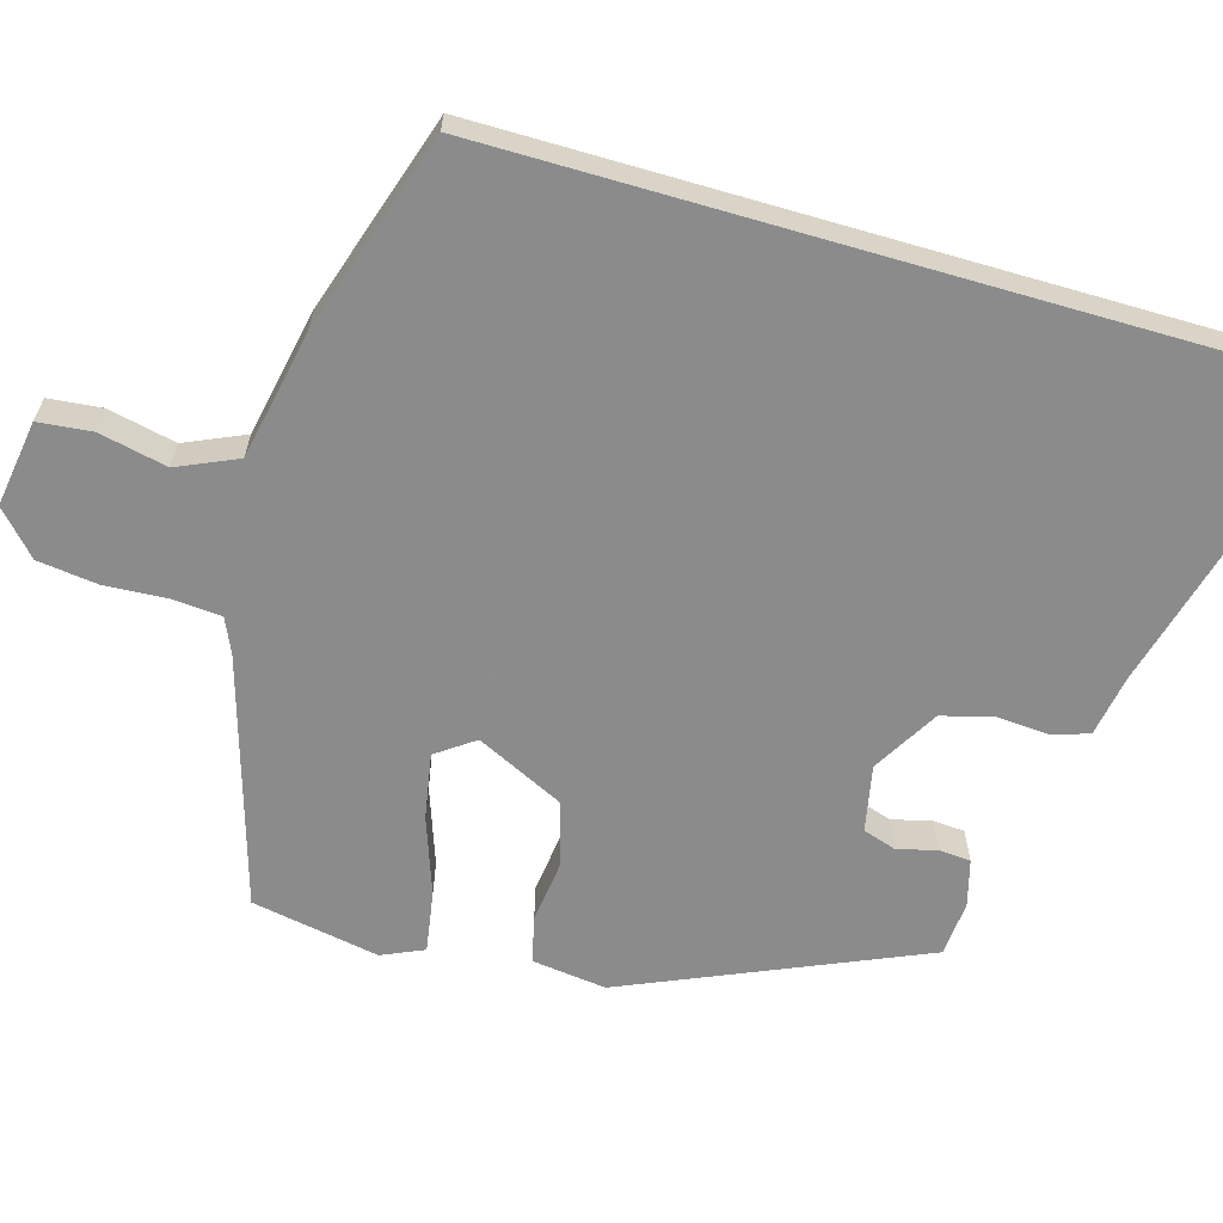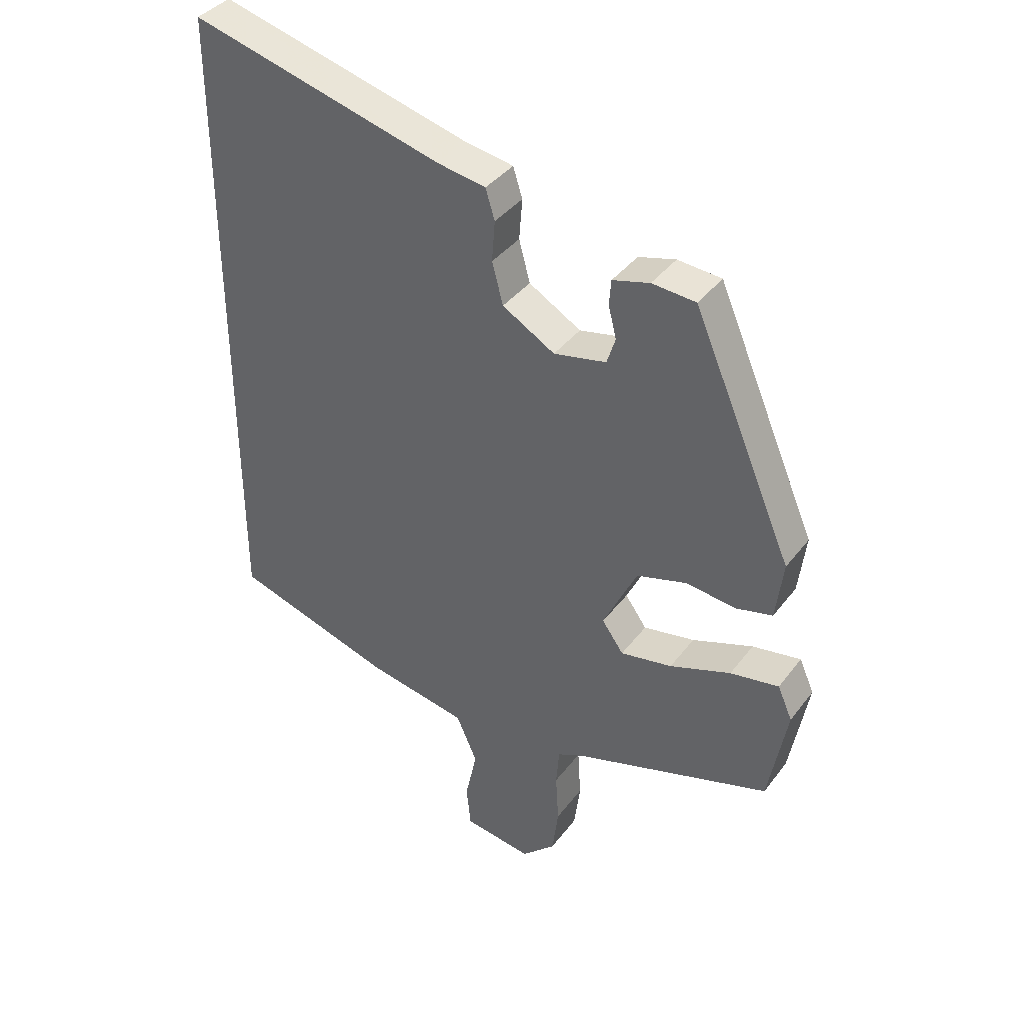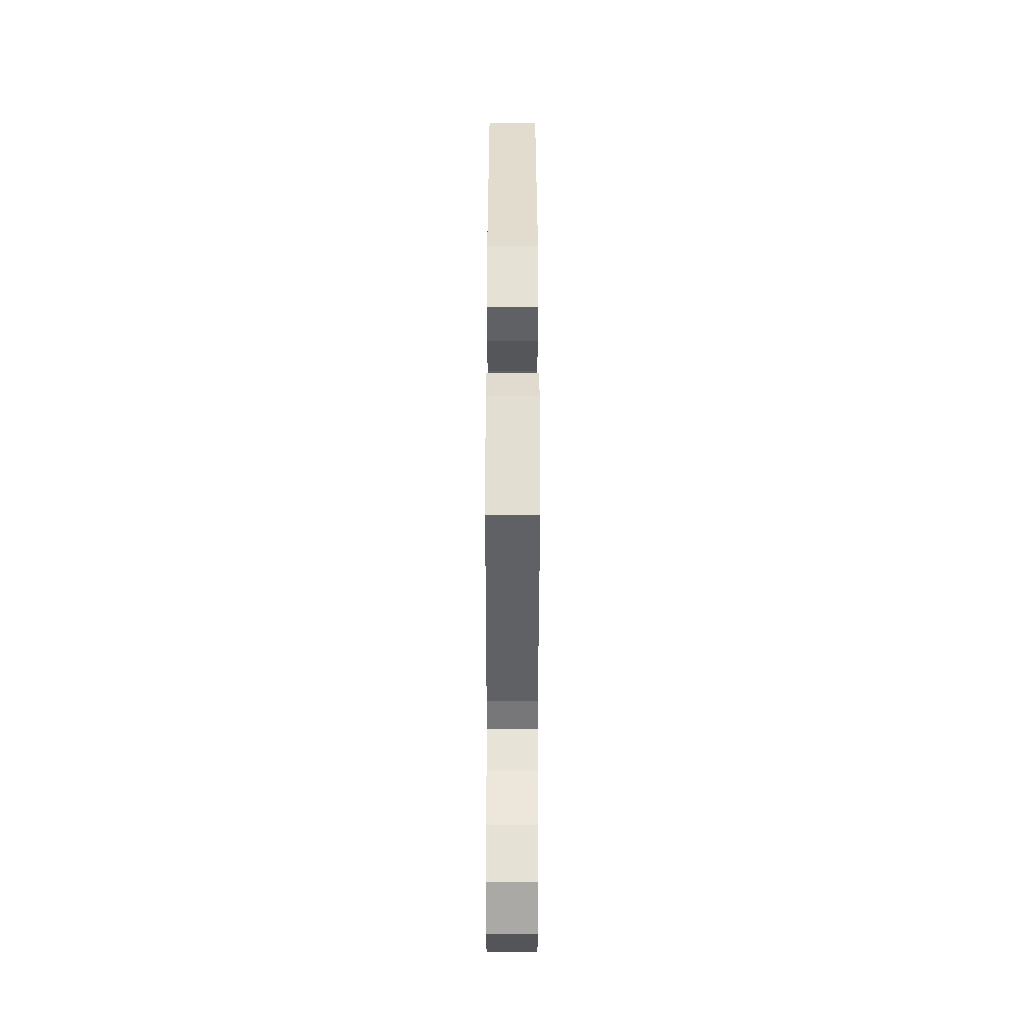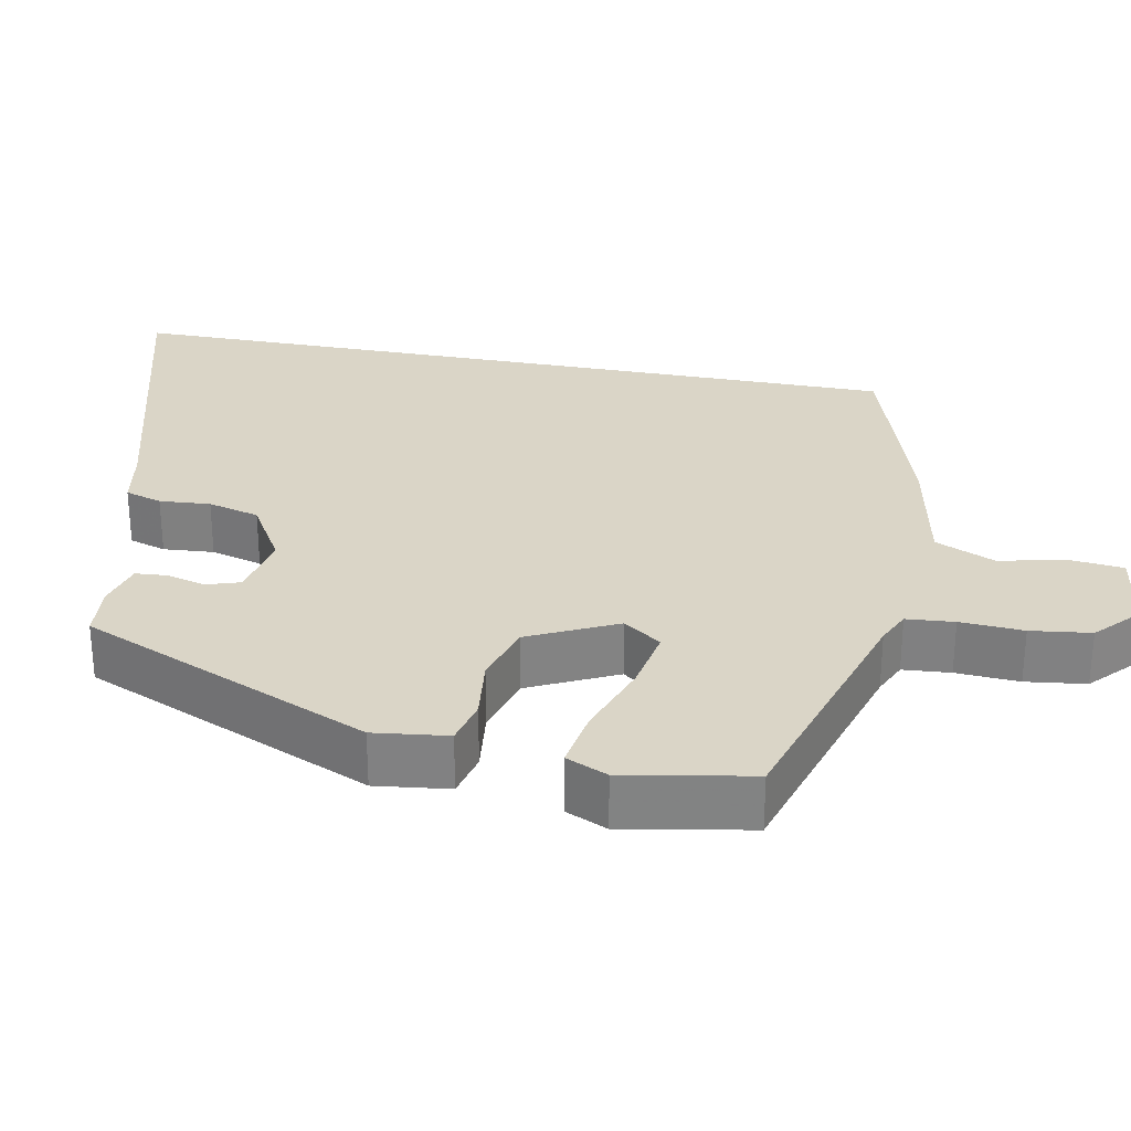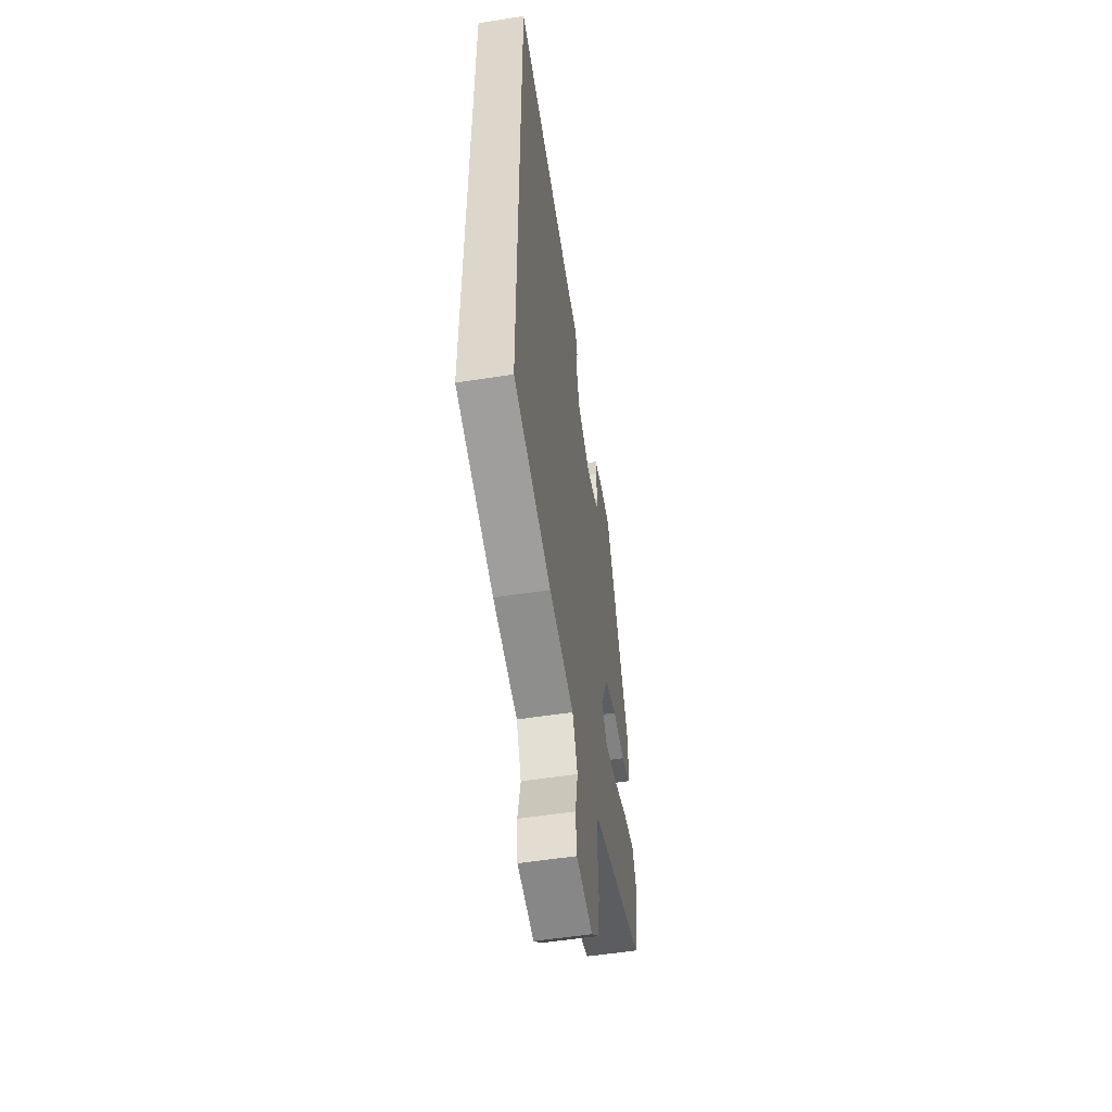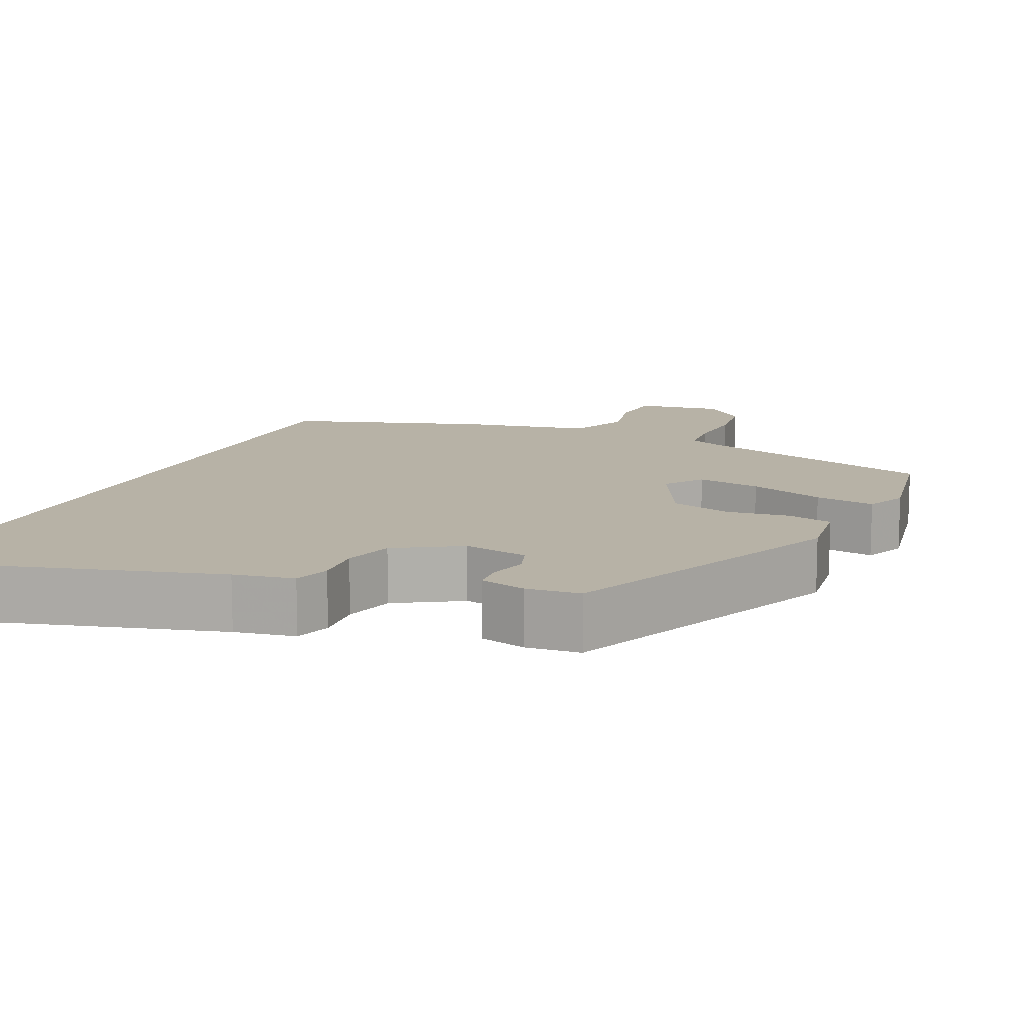
<metadata>
{"format":"obj","ext":"obj","renderer":"f3d","projection":"perspective","resolution":1024,"background":"white","views":[{"elev":-64.0,"azim":-106.2,"up":"+Y"},{"elev":38.4,"azim":32.8,"up":"+Z"},{"elev":-32.7,"azim":89.9,"up":"+Z"},{"elev":29.0,"azim":101.0,"up":"+Y"},{"elev":-54.0,"azim":-80.5,"up":"+Z"},{"elev":12.4,"azim":23.8,"up":"+Y"}]}
</metadata>
<code>
v 0.485 0.07 -0.354
v 0.165 0.07 -0.451
v 0.121 0.07 -0.471
v 0.116 0.07 -0.533
v 0.121 0.07 -0.615
v 0.111 0.07 -0.693
v 0.056 0.07 -0.744
v -0.055 0.07 -0.727
v -0.062 0.07 -0.658
v -0.043 0.07 -0.57
v -0.077 0.07 -0.493
v -0.243 0.07 -0.46
v -0.5 0.07 -0.378
v -0.5 0.07 0.659
v -0.092 0.07 0.549
v -0.013 0.07 0.535
v 0.002 0.07 0.487
v -0.003 0.07 0.421
v 0.015 0.07 0.354
v 0.1 0.07 0.304
v 0.185 0.07 0.321
v 0.199 0.07 0.364
v 0.186 0.07 0.415
v 0.189 0.07 0.456
v 0.249 0.07 0.472
v 0.32 0.07 0.466
v 0.483 0.07 0.088
v 0.471 0.07 -0.008
v 0.412 0.07 -0.022
v 0.33 0.07 -0.012
v 0.249 0.07 -0.035
v 0.194 0.07 -0.149
v 0.229 0.07 -0.198
v 0.313 0.07 -0.183
v 0.412 0.07 -0.148
v 0.491 0.07 -0.135
v 0.515 0.07 -0.189
v 0.485 0 -0.354
v 0.165 0 -0.451
v 0.121 0 -0.471
v 0.116 0 -0.533
v 0.121 0 -0.615
v 0.111 0 -0.693
v 0.056 0 -0.744
v -0.055 0 -0.727
v -0.062 0 -0.658
v -0.043 0 -0.57
v -0.077 0 -0.493
v -0.243 0 -0.46
v -0.5 0 -0.378
v -0.5 0 0.659
v -0.092 0 0.549
v -0.013 0 0.535
v 0.002 0 0.487
v -0.003 0 0.421
v 0.015 0 0.354
v 0.1 0 0.304
v 0.185 0 0.321
v 0.199 0 0.364
v 0.186 0 0.415
v 0.189 0 0.456
v 0.249 0 0.472
v 0.32 0 0.466
v 0.483 0 0.088
v 0.471 0 -0.008
v 0.412 0 -0.022
v 0.33 0 -0.012
v 0.249 0 -0.035
v 0.194 0 -0.149
v 0.229 0 -0.198
v 0.313 0 -0.183
v 0.412 0 -0.148
v 0.491 0 -0.135
v 0.515 0 -0.189
f 34 35 36 37
f 33 34 37 1
f 27 28 29 30
f 27 30 31
f 26 27 31
f 25 26 31 32
f 22 23 24 25
f 21 22 25 32
f 15 16 17 18
f 15 18 19
f 14 15 19
f 11 12 13 14
f 10 11 14 19
f 7 8 9 10
f 7 10 19 20
f 4 5 6 7
f 3 4 7 20
f 33 1 2
f 32 33 2 3
f 3 20 21 32
f 74 73 72 71
f 38 74 71 70
f 67 66 65 64
f 68 67 64
f 68 64 63
f 69 68 63 62
f 62 61 60 59
f 69 62 59 58
f 55 54 53 52
f 56 55 52
f 56 52 51
f 51 50 49 48
f 56 51 48 47
f 47 46 45 44
f 57 56 47 44
f 44 43 42 41
f 57 44 41 40
f 39 38 70
f 40 39 70 69
f 69 58 57 40
f 1 38 39 2
f 2 39 40 3
f 3 40 41 4
f 4 41 42 5
f 5 42 43 6
f 6 43 44 7
f 7 44 45 8
f 8 45 46 9
f 9 46 47 10
f 10 47 48 11
f 11 48 49 12
f 12 49 50 13
f 13 50 51 14
f 14 51 52 15
f 15 52 53 16
f 16 53 54 17
f 17 54 55 18
f 18 55 56 19
f 19 56 57 20
f 20 57 58 21
f 21 58 59 22
f 22 59 60 23
f 23 60 61 24
f 24 61 62 25
f 25 62 63 26
f 26 63 64 27
f 27 64 65 28
f 28 65 66 29
f 29 66 67 30
f 30 67 68 31
f 31 68 69 32
f 32 69 70 33
f 33 70 71 34
f 34 71 72 35
f 35 72 73 36
f 36 73 74 37
f 37 74 38 1

</code>
